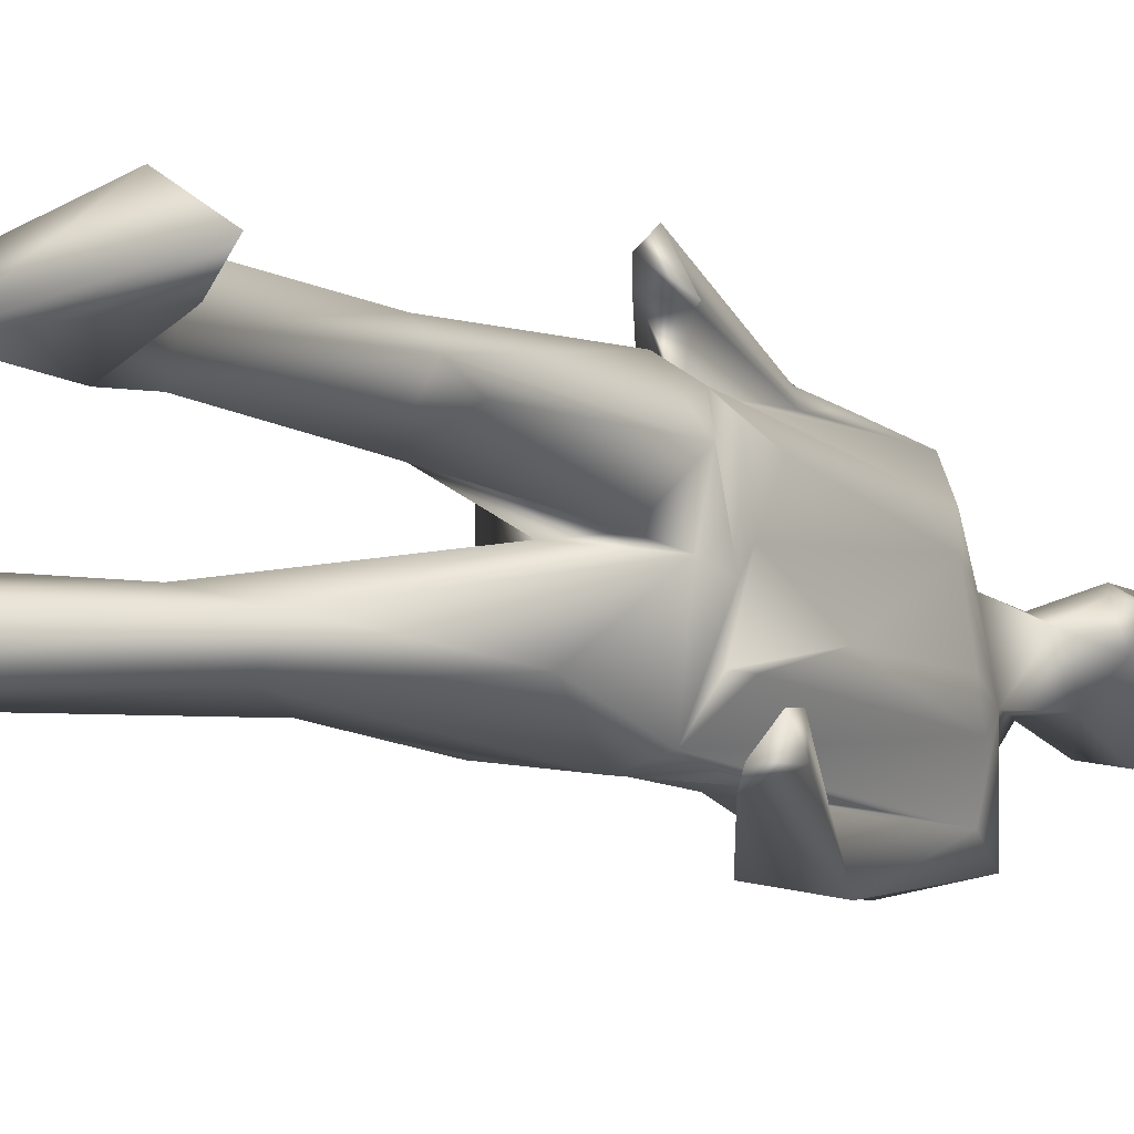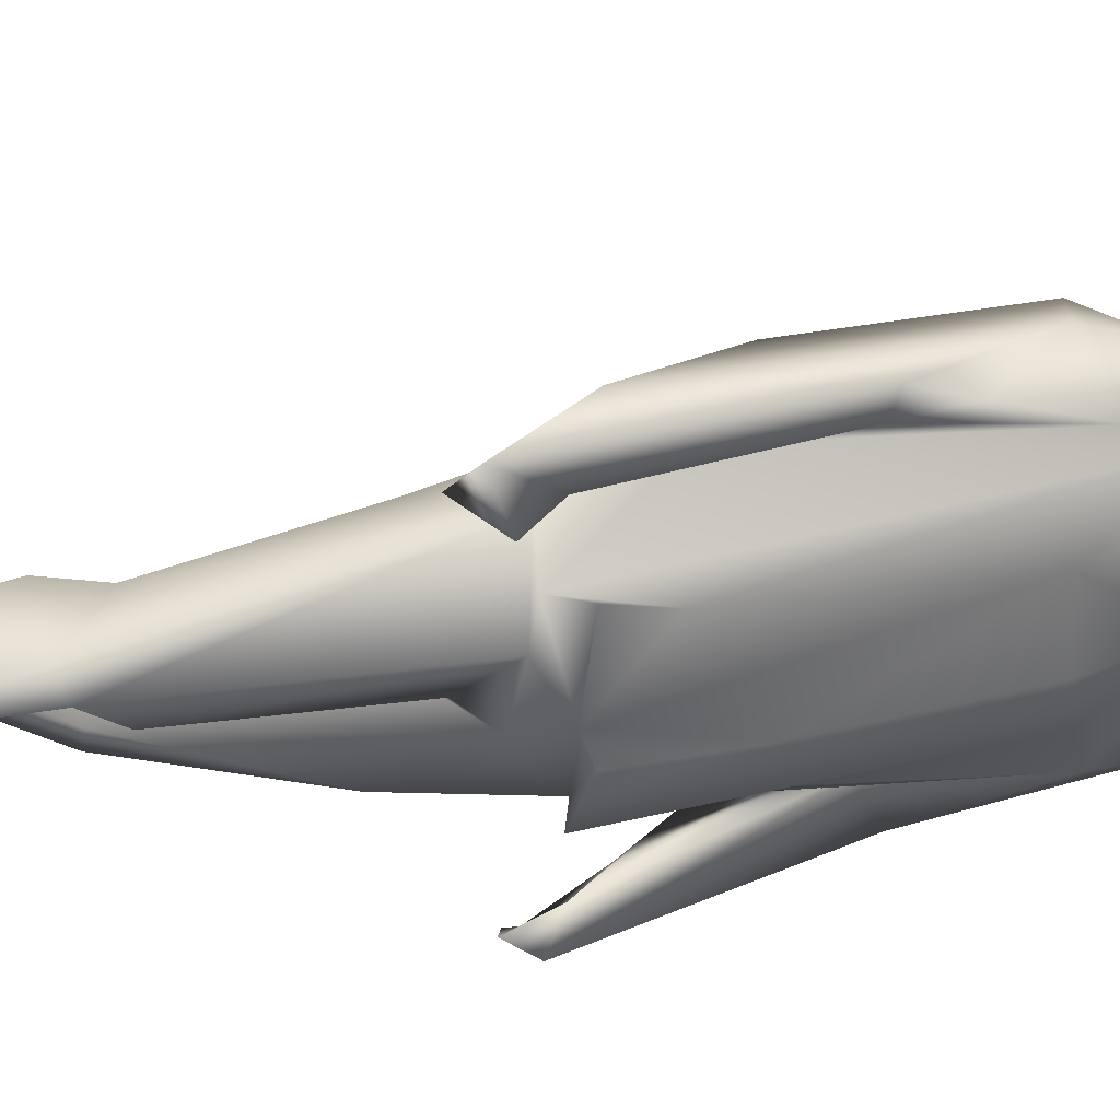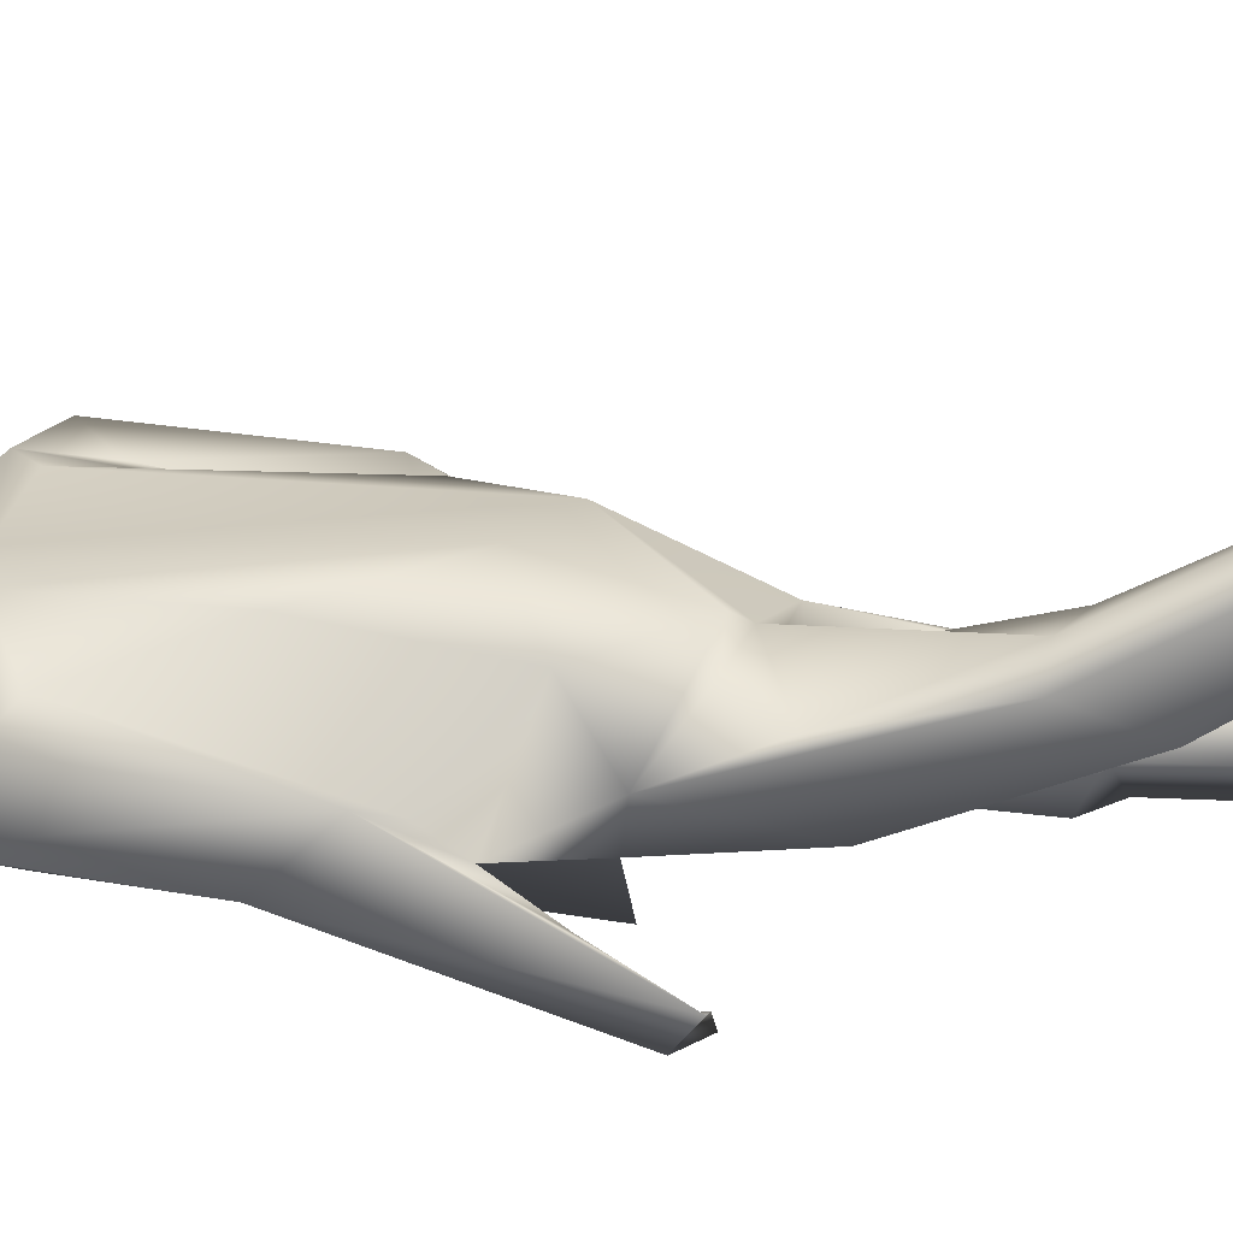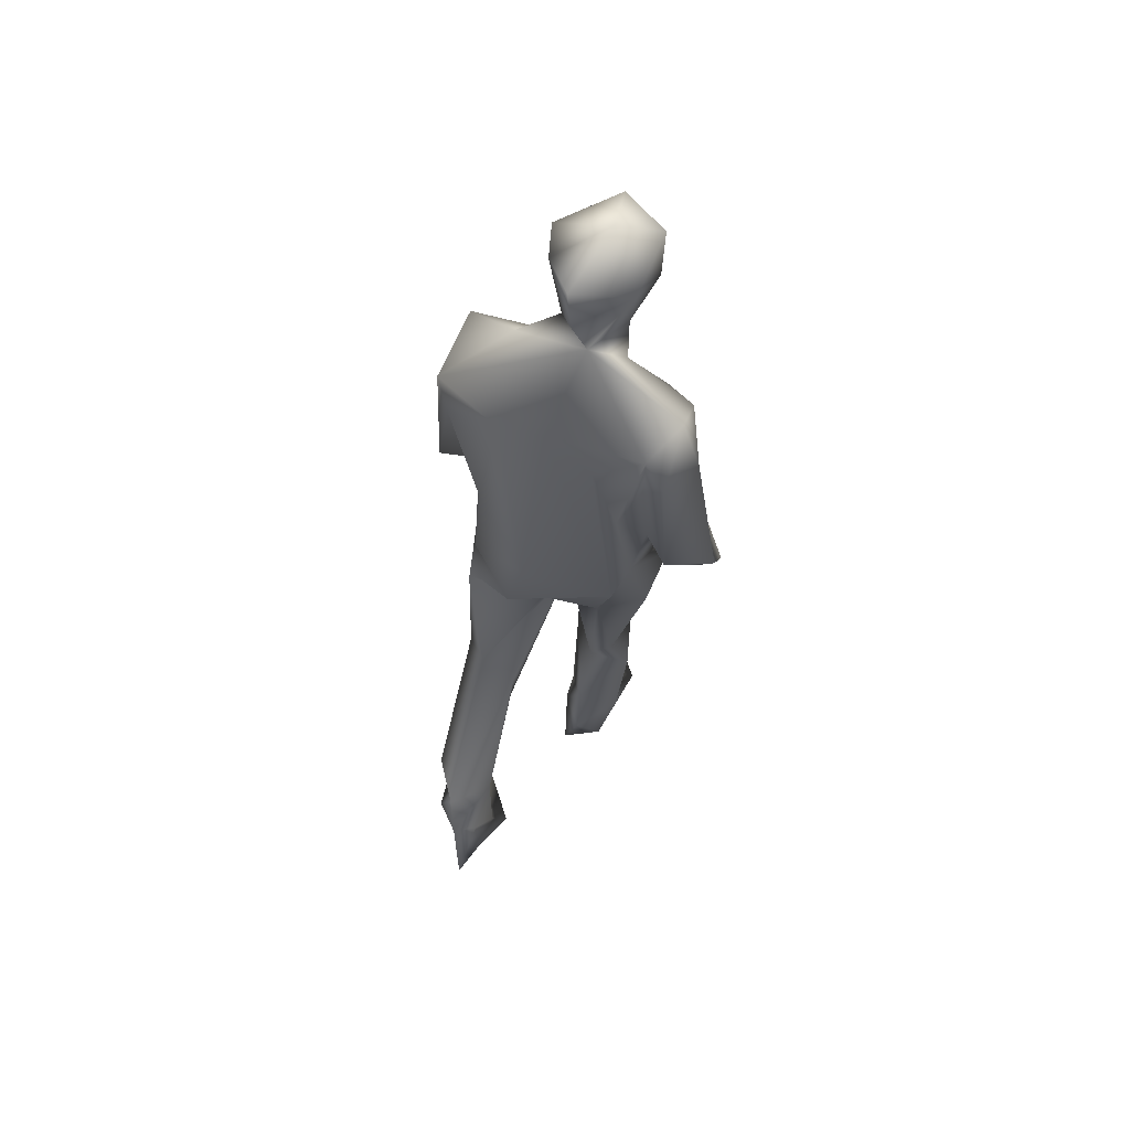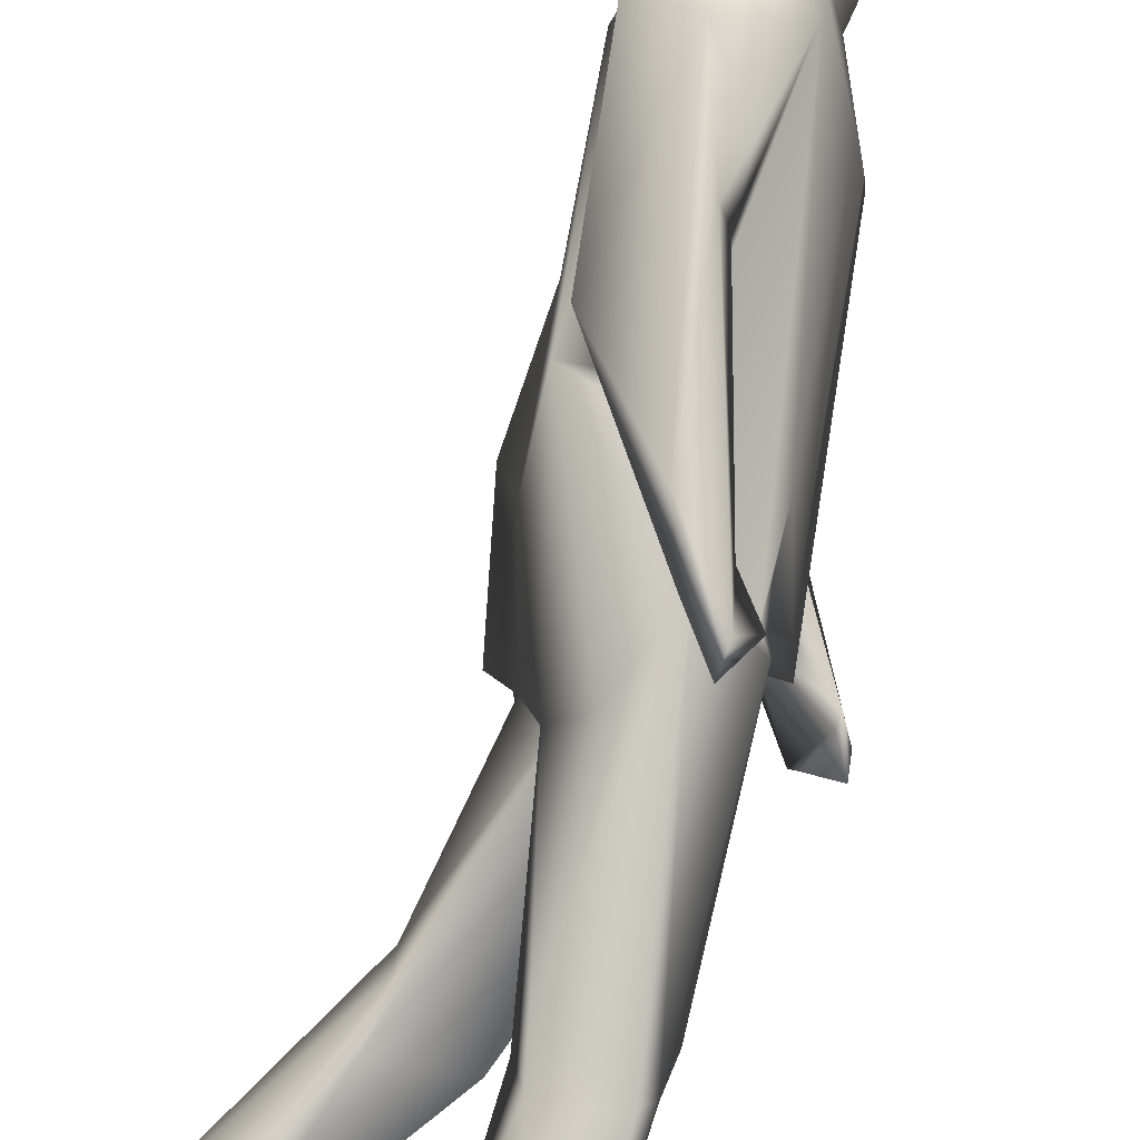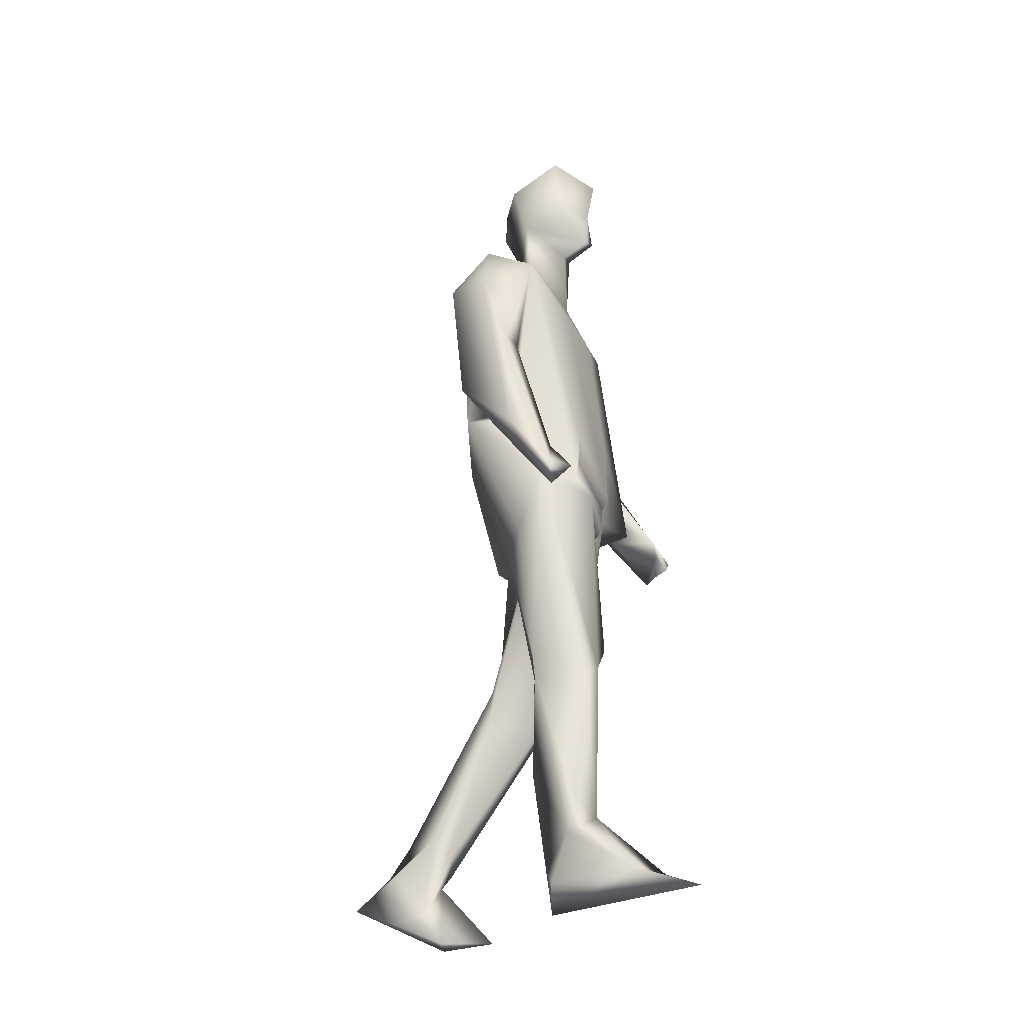
<metadata>
{"format":"obj","ext":"obj","renderer":"f3d","projection":"perspective","resolution":1024,"background":"white","views":[{"elev":-13.8,"azim":35.2,"up":"+Z"},{"elev":43.2,"azim":82.8,"up":"+Z"},{"elev":-62.0,"azim":-91.8,"up":"+Z"},{"elev":59.5,"azim":-71.6,"up":"+Y"},{"elev":76.5,"azim":14.2,"up":"+Z"},{"elev":-35.0,"azim":17.2,"up":"+Y"}]}
</metadata>
<code>
v -61.12 2.438 -113.2
v -61.3 2.576 -113.2
v -61.63 1.547 -113.5
v -61.6 1.785 -113.4
v -61.62 1.904 -113.6
v -62.21 0.9167 -113.7
v -62.02 1.102 -113.8
v -61.51 1.922 -113.8
v -61.4 2.515 -113.8
v -61.51 3.118 -113.7
v -61.57 2.687 -113.5
v -61.67 3.25 -113.3
v -61.6 3.823 -113.6
v -61.58 4.528 -113.5
v -61.57 4.54 -113.2
v -61.45 2.609 -113.3
v -61.5 2.713 -113.7
v -61.55 3.037 -112.8
v -61.65 4.433 -112.9
v -61.35 2.476 -113
v -61.21 1.607 -113.1
v -61.18 1.728 -112.9
v -61.2 2.498 -112.7
v -61.55 3.403 -112.7
v -61.54 3.841 -112.8
v -61.3 3.416 -112.7
v -61.55 4.243 -112.7
v -61.53 3.515 -112.5
v -61.06 2.799 -112.5
v -61.15 3.04 -112.3
v -60.91 2.588 -112.4
v -60.81 2.77 -112.6
v -60.89 2.697 -112.3
v -60.94 2.924 -112.5
v -61.21 3.855 -112.5
v -61.16 3.815 -112.6
v -61.21 3.268 -112.6
v -61.15 4.077 -112.5
v -61.07 4.445 -112.6
v -61.09 4.596 -112.7
v -60.92 4.307 -112.9
v -60.84 3.231 -112.9
v -60.75 2.926 -113.2
v -60.84 2.99 -112.8
v -60.82 2.944 -113.3
v -60.89 2.996 -113.5
v -60.8 3.49 -113.4
v -60.87 4.302 -113.3
v -60.86 4.324 -113.5
v -60.72 2.885 -113.6
v -61.04 3.753 -113.8
v -61.03 3.852 -114
v -60.93 4.391 -113.7
v -61.03 4.697 -113.8
v -60.95 4.945 -113
v -61.16 4.836 -112.9
v -61.02 4.709 -113.3
v -61.57 4.543 -112.7
v -61.29 4.99 -113.1
v -61.35 4.661 -112.5
v -61.37 4.347 -112.4
v -61.61 4.387 -112.6
v -61.19 5.185 -112.9
v -60.78 5.089 -113.1
v -60.98 5.113 -113.3
v -60.78 4.97 -112.9
v -61.21 4.886 -113.5
v -61.18 5.086 -113.3
v -61.36 4.508 -113.9
v -61.42 5.319 -113.1
v -61.27 5.487 -112.8
v -60.97 5.316 -112.8
v -60.95 5.636 -112.8
v -61.42 5.574 -113.2
v -61.08 5.745 -113
v -61.27 5.618 -113.3
v -61.05 5.606 -113.4
v -60.74 5.601 -113.1
v -60.76 5.18 -112.9
v -60.84 5.562 -113.1
v -61.47 4.38 -113.8
v -61.13 3.457 -113.8
v -61.26 3.596 -114
v -60.64 2.698 -113.8
v -60.51 2.802 -113.9
v -60.5 2.673 -113.7
v -60.68 2.713 -113.9
v -60.57 2.823 -113.8
v -60.57 2.874 -113.7
v -60.87 3.046 -113.9
v -61.01 3.291 -113.8
v -61.22 2.922 -113.8
v -61.01 2.935 -113.7
v -61 2.355 -113.6
v -61.38 1.581 -113.8
v -61.29 1.594 -113.6
v -60.86 0.68 -113.1
v -60.85 1.533 -112.9
v -60.94 0.7334 -112.9
v -61.03 2.84 -112.6
v -60.8 1.585 -113
v -61.03 0.8296 -113.2
v -61.14 1.493 -112.8
v -60.99 0.5282 -112.9
v -61.07 0.6209 -113.3
v -60.5 0.3304 -113.2
v -60.6 0.2548 -112.9
v -61.24 1.004 -113.1
v -61.18 0.4097 -113.2
v -61.11 0.2634 -113
v -60.29 0.206 -113.1
v -61.17 0.1735 -113.2
v -61.02 1.682 -113.2
v -60.79 2.797 -112.9
v -60.77 1.743 -113.1
v -60.84 2.833 -112.8
v -60.93 2.595 -113.2
v -60.81 2.732 -113.3
v -61.98 0.74 -113.8
v -61.9 0.7941 -113.6
v -61.97 0.5901 -113.6
v -62.09 0.5775 -113.8
v -62.2 0.8081 -113.8
v -62 0.2611 -113.8
v -61.65 0.208 -113.6
v -61.9 0.1684 -113.4
v -62.02 0.3886 -113.5
v -62 0.856 -113.5
v -62.32 0.7097 -113.6
v -62.49 0.4844 -113.6
v -62.22 0.3487 -113.5
v -62.24 0.6676 -113.5
f 1 2 3
f 3 2 4
f 2 5 4
f 6 4 5
f 5 7 6
f 8 7 5
f 8 5 9
f 10 11 12
f 13 10 12
f 13 12 14
f 12 15 14
f 5 2 16
f 11 17 16
f 17 9 16
f 5 16 9
f 18 11 16
f 15 18 19
f 12 18 15
f 18 12 11
f 18 16 20
f 20 16 2
f 1 20 2
f 20 1 21
f 20 21 22
f 23 20 22
f 24 20 23
f 24 18 20
f 24 19 18
f 25 19 24
f 25 24 26
f 27 25 26
f 27 26 28
f 28 26 29
f 28 29 30
f 30 29 31
f 32 33 31
f 33 30 31
f 34 33 32
f 34 32 31
f 34 31 29
f 35 30 33
f 33 34 35
f 35 34 36
f 29 37 34
f 34 37 36
f 26 37 29
f 26 24 37
f 38 35 36
f 39 36 37
f 38 36 39
f 39 37 40
f 41 40 42
f 41 42 43
f 43 42 44
f 44 45 43
f 46 43 45
f 43 46 47
f 47 41 43
f 48 41 47
f 47 49 48
f 47 46 50
f 49 47 50
f 51 52 53
f 53 52 54
f 55 56 57
f 19 58 15
f 27 58 25
f 58 19 25
f 15 58 59
f 60 59 58
f 60 56 59
f 39 56 60
f 61 28 30
f 62 27 28
f 27 62 58
f 61 30 35
f 61 35 38
f 62 60 58
f 39 60 61
f 61 38 39
f 61 62 28
f 62 61 60
f 39 40 56
f 56 40 41
f 63 59 56
f 41 57 56
f 64 55 65
f 57 65 55
f 55 64 66
f 55 66 63
f 63 56 55
f 49 57 48
f 48 57 41
f 53 57 49
f 53 54 57
f 54 67 57
f 57 67 68
f 65 57 68
f 15 59 14
f 14 59 69
f 69 59 67
f 68 59 70
f 68 67 59
f 59 71 70
f 63 71 59
f 72 63 66
f 71 63 72
f 72 73 71
f 74 70 71
f 71 75 74
f 73 75 71
f 75 76 74
f 75 77 76
f 75 78 77
f 78 75 73
f 76 70 74
f 72 78 73
f 72 66 79
f 72 79 78
f 64 79 66
f 64 80 79
f 78 79 80
f 78 80 77
f 80 64 77
f 64 65 77
f 76 77 65
f 65 68 76
f 76 68 70
f 69 67 54
f 69 81 14
f 81 13 14
f 81 82 13
f 13 82 10
f 81 83 82
f 69 83 81
f 54 52 83
f 69 54 83
f 84 85 86
f 52 85 87
f 88 84 86
f 87 84 88
f 85 84 87
f 86 85 89
f 89 85 51
f 85 52 51
f 89 88 86
f 89 90 88
f 91 90 89
f 89 51 91
f 88 90 87
f 83 87 90
f 83 52 87
f 90 91 83
f 83 91 82
f 10 82 91
f 51 53 91
f 10 92 11
f 92 17 11
f 17 92 9
f 9 92 8
f 10 91 92
f 46 93 50
f 93 46 45
f 91 93 92
f 50 93 49
f 53 93 91
f 53 49 93
f 94 92 93
f 8 95 7
f 92 94 95
f 8 92 95
f 96 95 94
f 97 98 99
f 98 100 22
f 100 98 101
f 97 102 101
f 97 101 98
f 98 103 99
f 98 22 103
f 99 104 97
f 102 97 105
f 97 106 105
f 97 104 107
f 107 106 97
f 103 104 99
f 103 108 104
f 108 103 21
f 22 21 103
f 104 108 109
f 110 104 109
f 107 104 110
f 111 106 107
f 107 112 111
f 107 110 112
f 109 112 110
f 112 106 111
f 106 112 105
f 112 109 105
f 105 109 108
f 105 108 102
f 108 21 113
f 102 108 113
f 113 101 102
f 101 114 100
f 115 114 101
f 115 101 113
f 100 37 24
f 100 24 23
f 23 22 100
f 116 100 114
f 116 37 100
f 113 117 115
f 21 117 113
f 114 115 117
f 114 45 116
f 114 118 45
f 114 117 118
f 40 37 116
f 40 116 42
f 42 116 44
f 44 116 45
f 117 1 118
f 117 21 1
f 1 96 118
f 118 96 94
f 118 93 45
f 118 94 93
f 1 3 96
f 7 119 6
f 7 95 119
f 95 96 119
f 96 120 119
f 3 120 96
f 120 121 119
f 122 123 119
f 121 122 119
f 123 6 119
f 124 121 125
f 122 121 124
f 126 124 125
f 125 121 126
f 127 126 121
f 120 127 121
f 128 127 120
f 128 4 6
f 128 3 4
f 128 120 3
f 122 124 129
f 123 122 129
f 6 123 129
f 129 128 6
f 124 130 129
f 126 131 124
f 124 131 130
f 131 126 127
f 127 132 131
f 128 132 127
f 132 128 129
f 132 129 130
f 131 132 130

</code>
